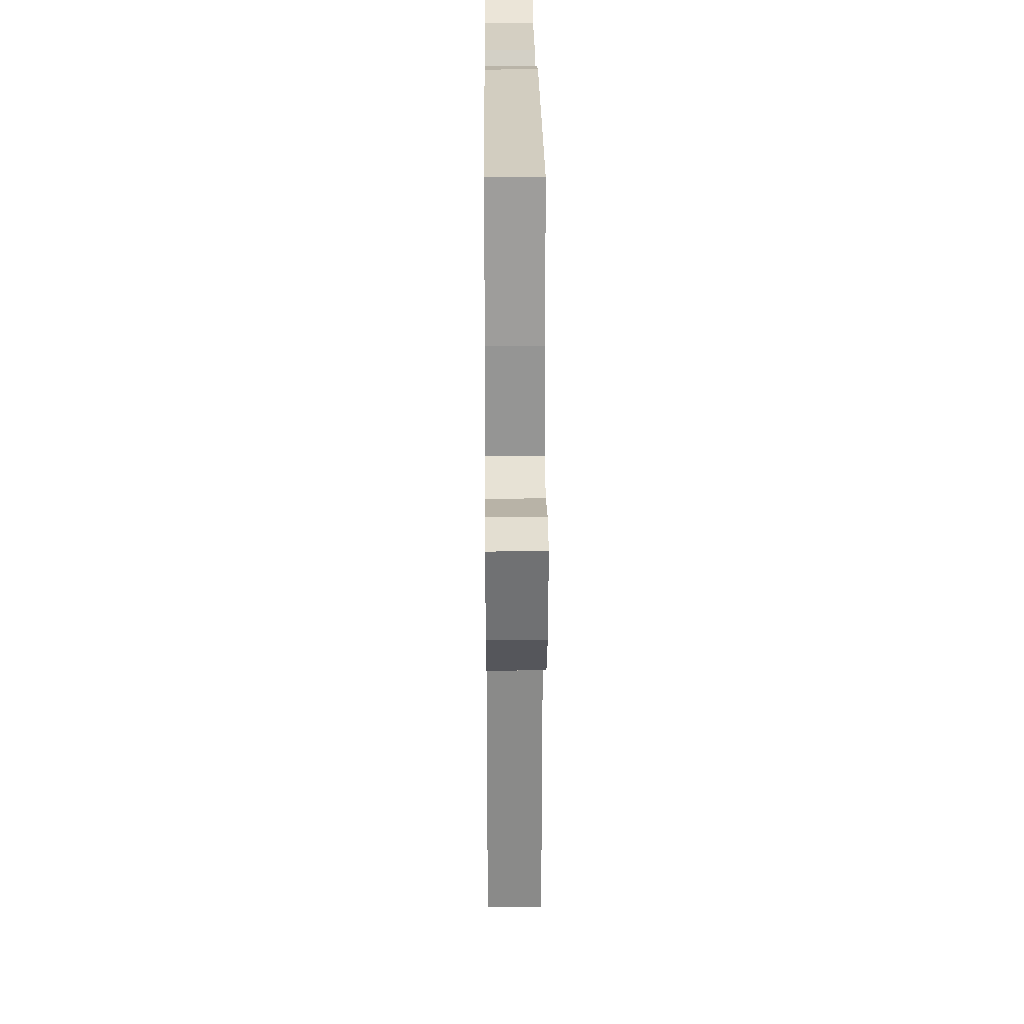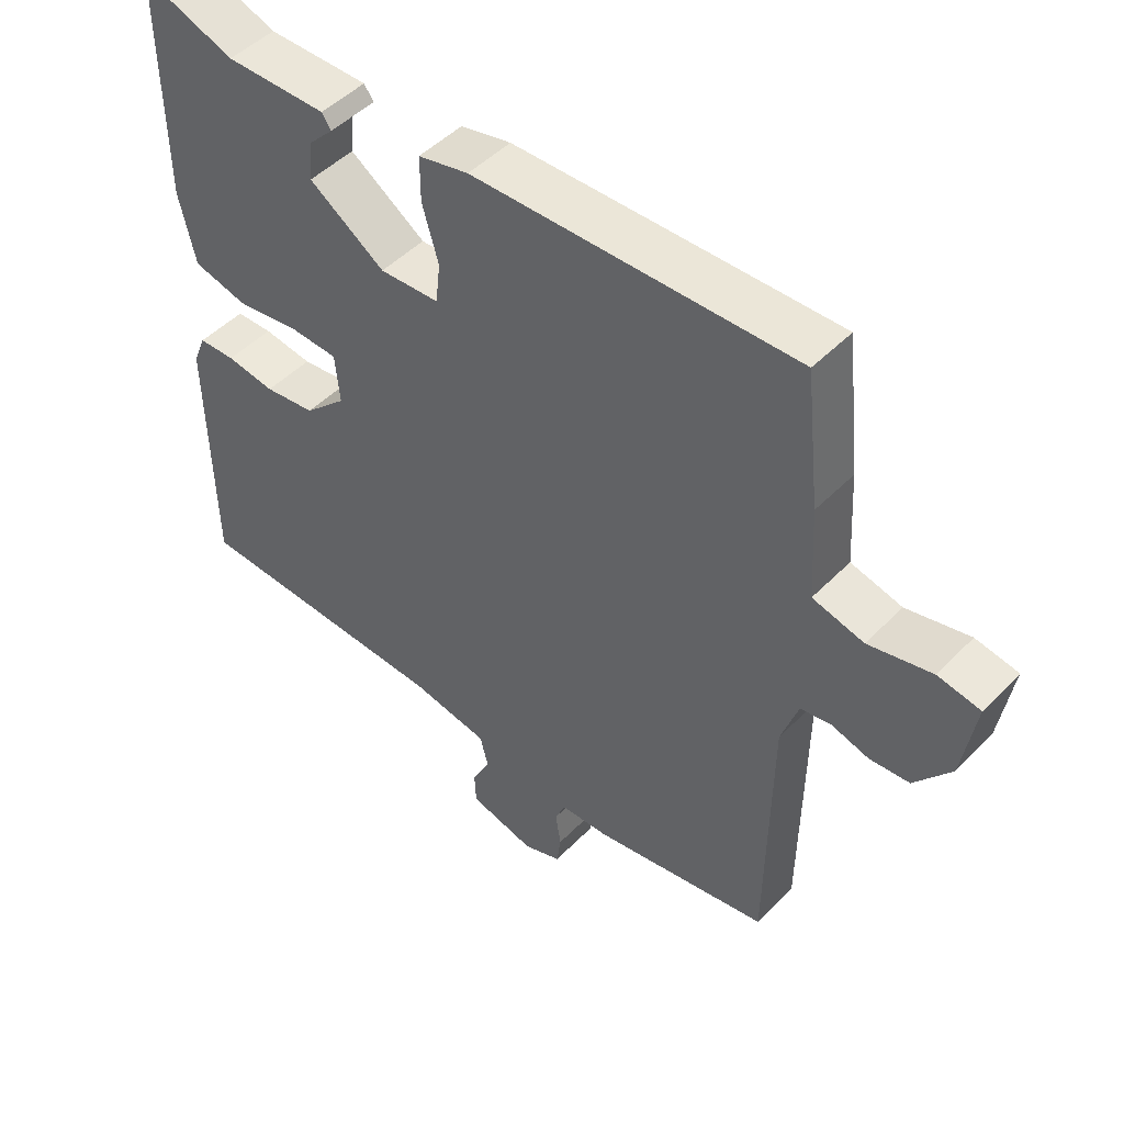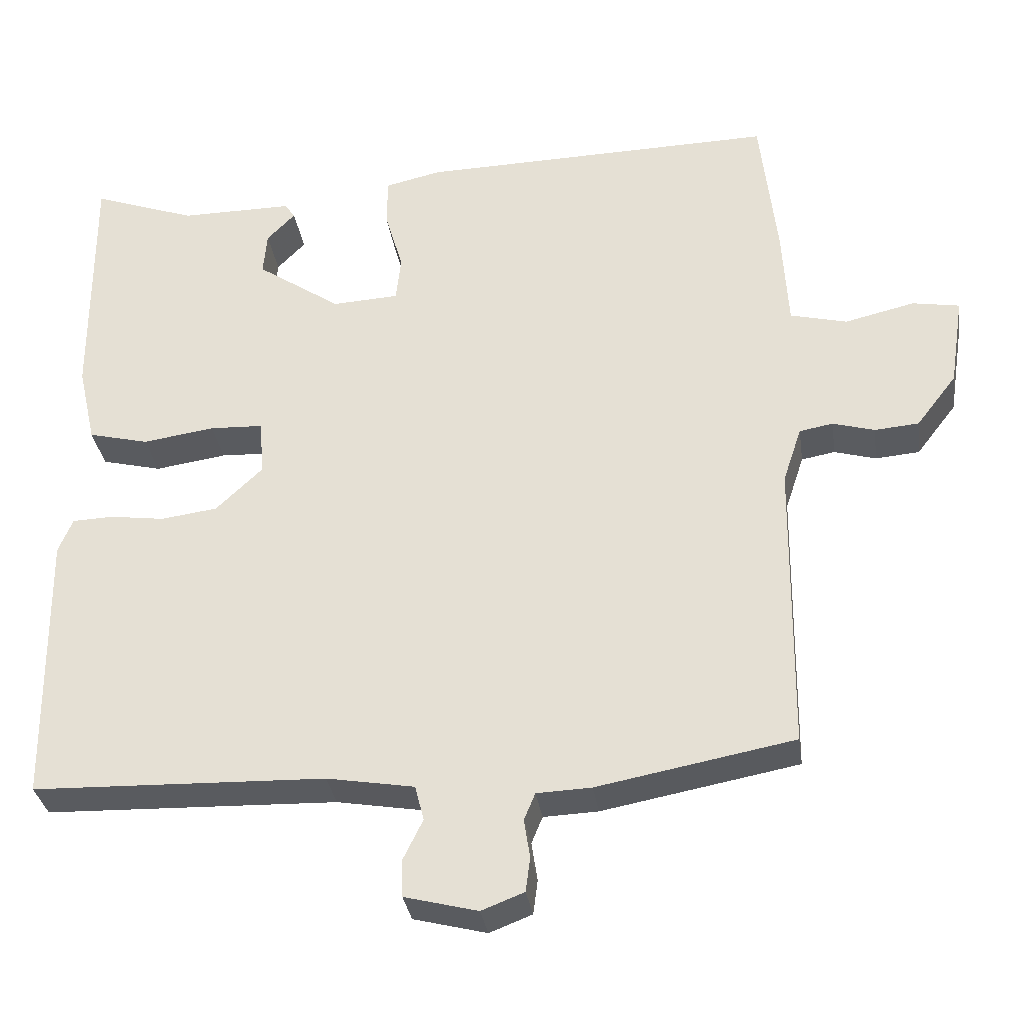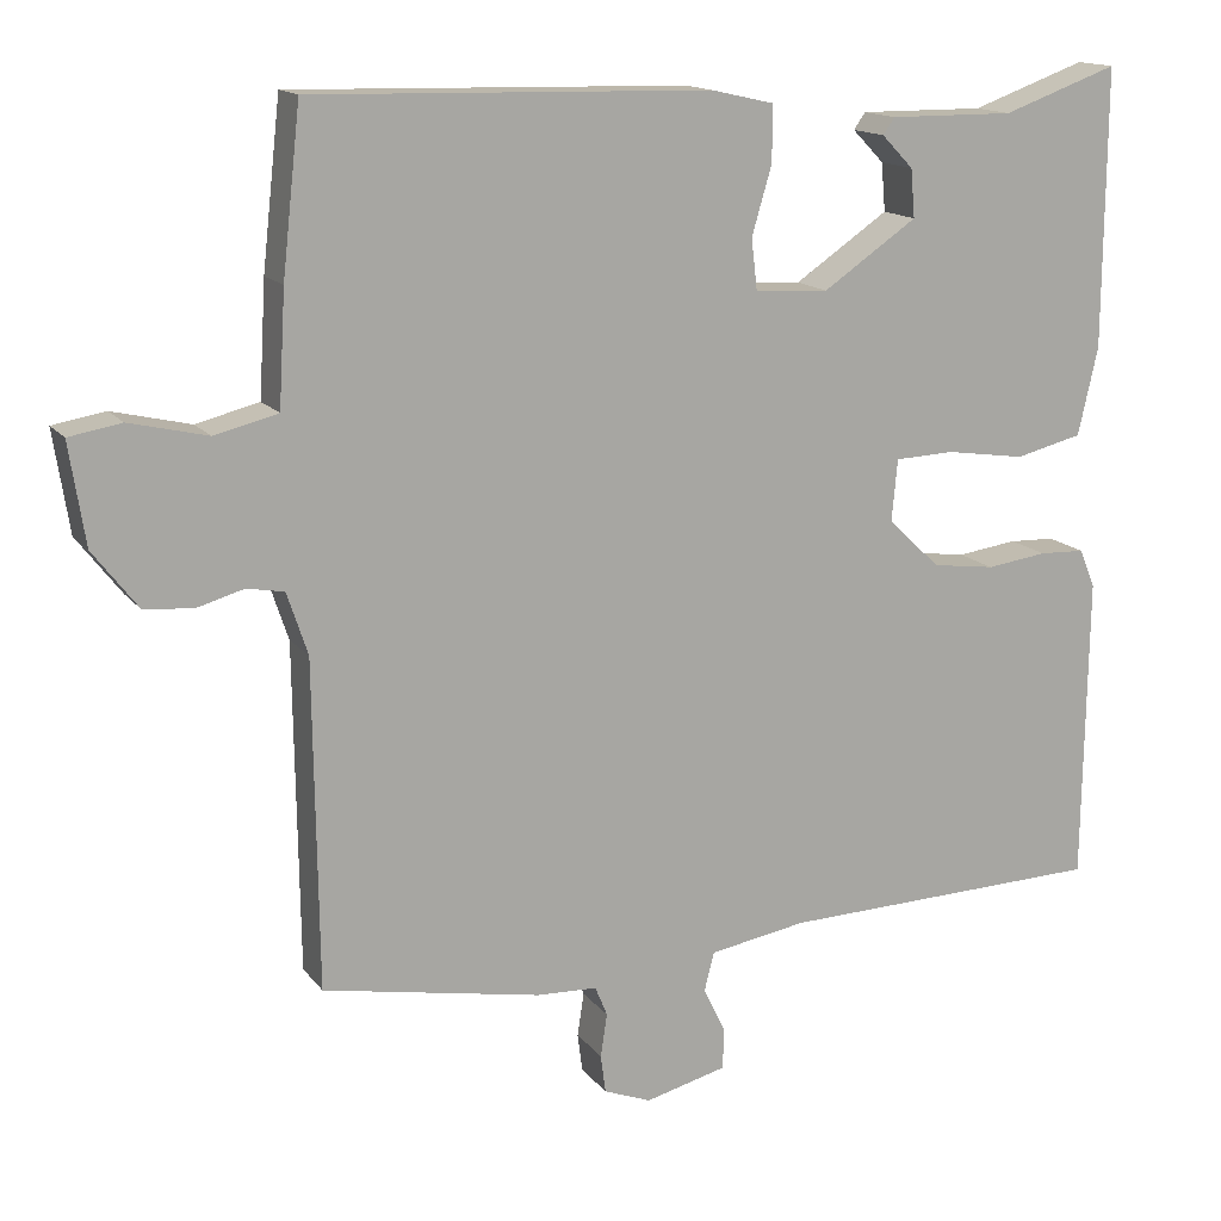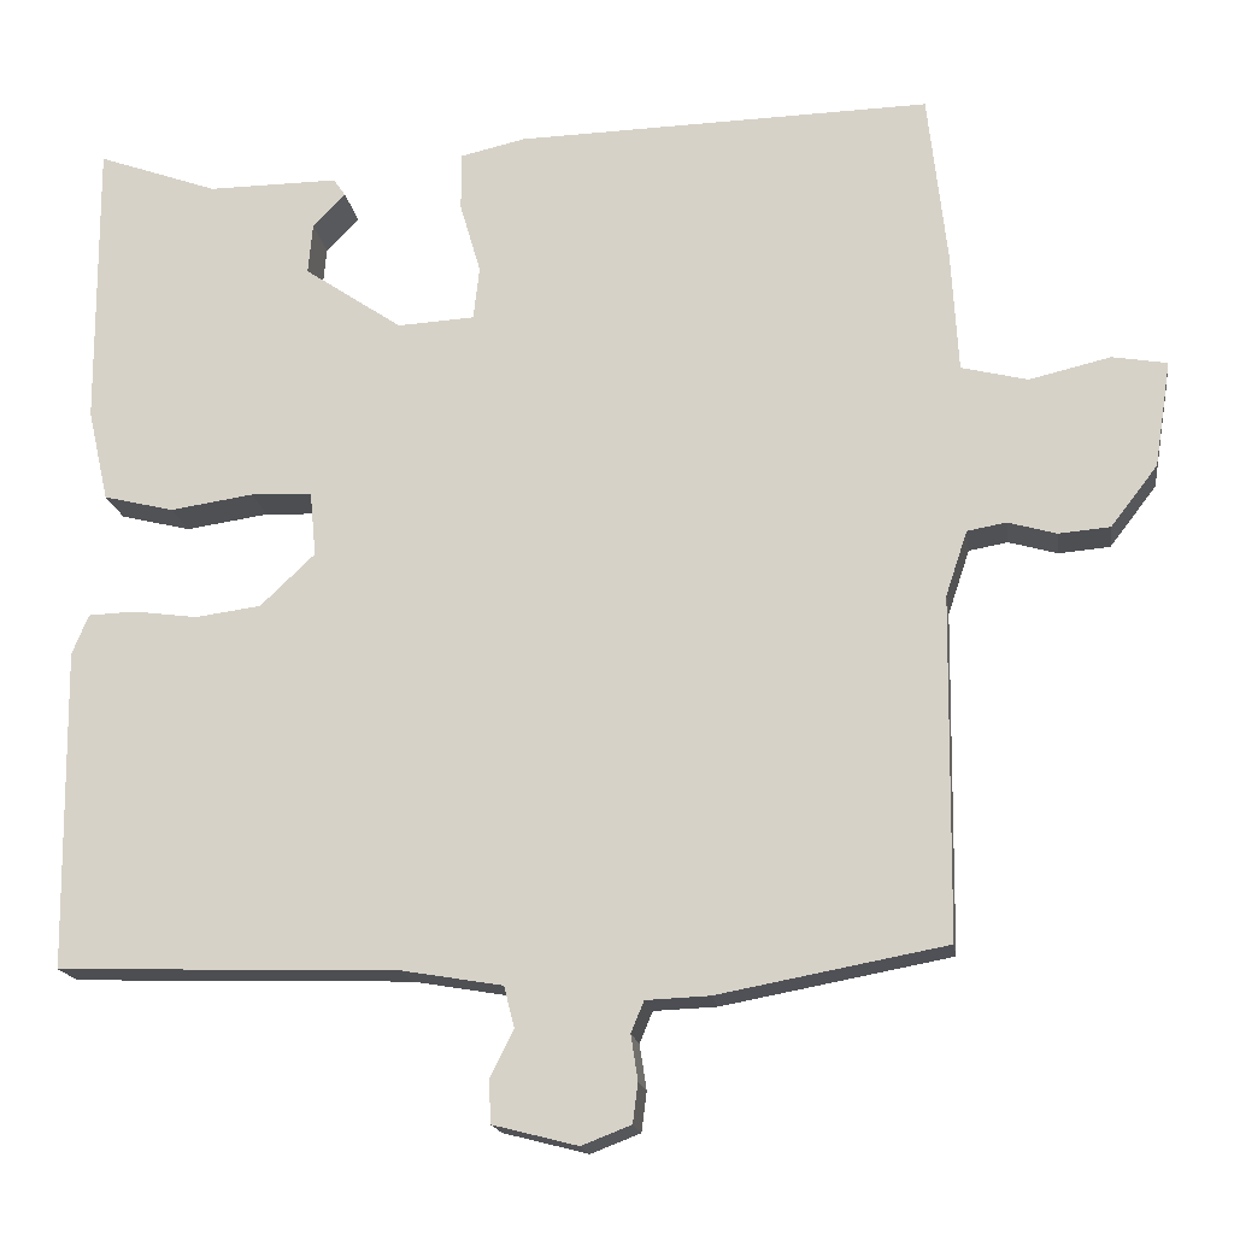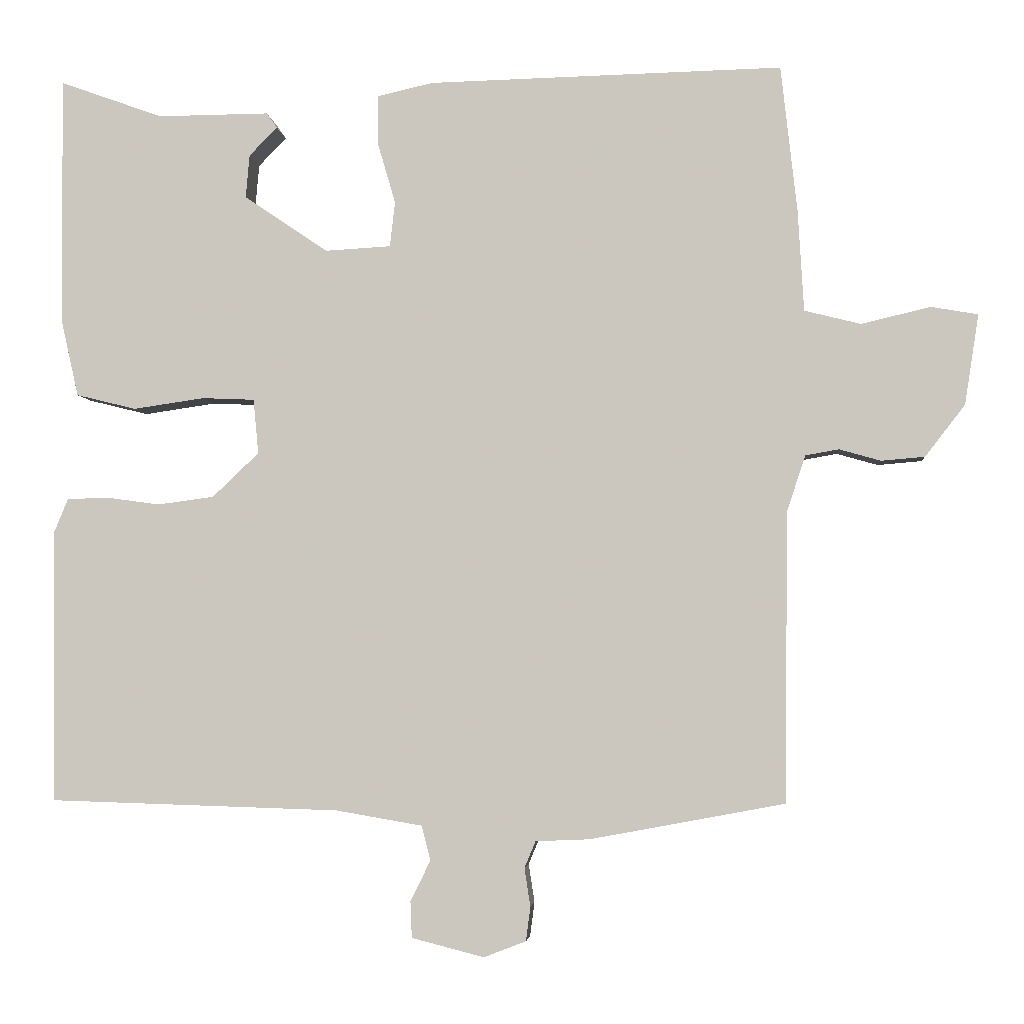
<metadata>
{"format":"obj","ext":"obj","renderer":"f3d","projection":"perspective","resolution":1024,"background":"white","views":[{"elev":26.0,"azim":89.5,"up":"+Z"},{"elev":48.3,"azim":41.6,"up":"+Z"},{"elev":-32.6,"azim":8.2,"up":"+Z"},{"elev":14.7,"azim":156.2,"up":"+Z"},{"elev":-17.3,"azim":8.3,"up":"+Z"},{"elev":-3.7,"azim":5.1,"up":"+Z"}]}
</metadata>
<code>
v -0.5 0.07 0.5
v -0.361 0.07 0.45
v -0.21 0.07 0.451
v -0.196 0.07 0.431
v -0.234 0.07 0.392
v -0.239 0.07 0.334
v -0.126 0.07 0.257
v -0.037 0.07 0.262
v -0.03 0.07 0.323
v -0.054 0.07 0.405
v -0.054 0.07 0.472
v 0.021 0.07 0.489
v 0.5 0.07 0.5
v 0.522 0.07 0.302
v 0.53 0.07 0.165
v 0.606 0.07 0.146
v 0.7 0.07 0.168
v 0.763 0.07 0.157
v 0.744 0.07 0.035
v 0.69 0.07 -0.035
v 0.631 0.07 -0.04
v 0.575 0.07 -0.024
v 0.53 0.07 -0.032
v 0.505 0.07 -0.107
v 0.5 0.07 -0.5
v 0.237 0.07 -0.549
v 0.164 0.07 -0.552
v 0.149 0.07 -0.588
v 0.157 0.07 -0.64
v 0.151 0.07 -0.686
v 0.094 0.07 -0.708
v -0.004 0.07 -0.683
v -0.006 0.07 -0.634
v 0.021 0.07 -0.579
v 0.009 0.07 -0.532
v -0.108 0.07 -0.512
v -0.5 0.07 -0.5
v -0.505 0.07 -0.131
v -0.486 0.07 -0.085
v -0.431 0.07 -0.083
v -0.358 0.07 -0.093
v -0.282 0.07 -0.083
v -0.219 0.07 -0.023
v -0.226 0.07 0.051
v -0.297 0.07 0.054
v -0.393 0.07 0.04
v -0.474 0.07 0.06
v -0.498 0.07 0.166
v -0.5 0 0.5
v -0.361 0 0.45
v -0.21 0 0.451
v -0.196 0 0.431
v -0.234 0 0.392
v -0.239 0 0.334
v -0.126 0 0.257
v -0.037 0 0.262
v -0.03 0 0.323
v -0.054 0 0.405
v -0.054 0 0.472
v 0.021 0 0.489
v 0.5 0 0.5
v 0.522 0 0.302
v 0.53 0 0.165
v 0.606 0 0.146
v 0.7 0 0.168
v 0.763 0 0.157
v 0.744 0 0.035
v 0.69 0 -0.035
v 0.631 0 -0.04
v 0.575 0 -0.024
v 0.53 0 -0.032
v 0.505 0 -0.107
v 0.5 0 -0.5
v 0.237 0 -0.549
v 0.164 0 -0.552
v 0.149 0 -0.588
v 0.157 0 -0.64
v 0.151 0 -0.686
v 0.094 0 -0.708
v -0.004 0 -0.683
v -0.006 0 -0.634
v 0.021 0 -0.579
v 0.009 0 -0.532
v -0.108 0 -0.512
v -0.5 0 -0.5
v -0.505 0 -0.131
v -0.486 0 -0.085
v -0.431 0 -0.083
v -0.358 0 -0.093
v -0.282 0 -0.083
v -0.219 0 -0.023
v -0.226 0 0.051
v -0.297 0 0.054
v -0.393 0 0.04
v -0.474 0 0.06
v -0.498 0 0.166
f 48 1 2
f 47 48 2
f 46 47 2
f 45 46 2
f 44 45 2
f 39 40 41
f 38 39 41
f 37 38 41
f 36 37 41
f 35 36 41 42
f 32 33 34
f 31 32 34
f 30 31 34
f 29 30 34
f 28 29 34
f 27 28 34 35
f 35 42 43
f 27 35 43
f 26 27 43
f 25 26 43
f 24 25 43
f 20 21 22
f 19 20 22
f 18 19 22
f 17 18 22
f 16 17 22
f 15 16 22 23
f 15 23 24
f 14 15 24
f 13 14 24
f 12 13 24
f 11 12 24
f 10 11 24
f 9 10 24
f 2 3 4 5
f 2 5 6
f 44 2 6
f 43 44 6 7
f 24 43 7 8
f 8 9 24
f 50 49 96
f 50 96 95
f 50 95 94
f 50 94 93
f 50 93 92
f 89 88 87
f 89 87 86
f 89 86 85
f 89 85 84
f 90 89 84 83
f 82 81 80
f 82 80 79
f 82 79 78
f 82 78 77
f 82 77 76
f 83 82 76 75
f 91 90 83
f 91 83 75
f 91 75 74
f 91 74 73
f 91 73 72
f 70 69 68
f 70 68 67
f 70 67 66
f 70 66 65
f 70 65 64
f 71 70 64 63
f 72 71 63
f 72 63 62
f 72 62 61
f 72 61 60
f 72 60 59
f 72 59 58
f 72 58 57
f 53 52 51 50
f 54 53 50
f 54 50 92
f 55 54 92 91
f 56 55 91 72
f 72 57 56
f 1 49 50 2
f 2 50 51 3
f 3 51 52 4
f 4 52 53 5
f 5 53 54 6
f 6 54 55 7
f 7 55 56 8
f 8 56 57 9
f 9 57 58 10
f 10 58 59 11
f 11 59 60 12
f 12 60 61 13
f 13 61 62 14
f 14 62 63 15
f 15 63 64 16
f 16 64 65 17
f 17 65 66 18
f 18 66 67 19
f 19 67 68 20
f 20 68 69 21
f 21 69 70 22
f 22 70 71 23
f 23 71 72 24
f 24 72 73 25
f 25 73 74 26
f 26 74 75 27
f 27 75 76 28
f 28 76 77 29
f 29 77 78 30
f 30 78 79 31
f 31 79 80 32
f 32 80 81 33
f 33 81 82 34
f 34 82 83 35
f 35 83 84 36
f 36 84 85 37
f 37 85 86 38
f 38 86 87 39
f 39 87 88 40
f 40 88 89 41
f 41 89 90 42
f 42 90 91 43
f 43 91 92 44
f 44 92 93 45
f 45 93 94 46
f 46 94 95 47
f 47 95 96 48
f 48 96 49 1

</code>
